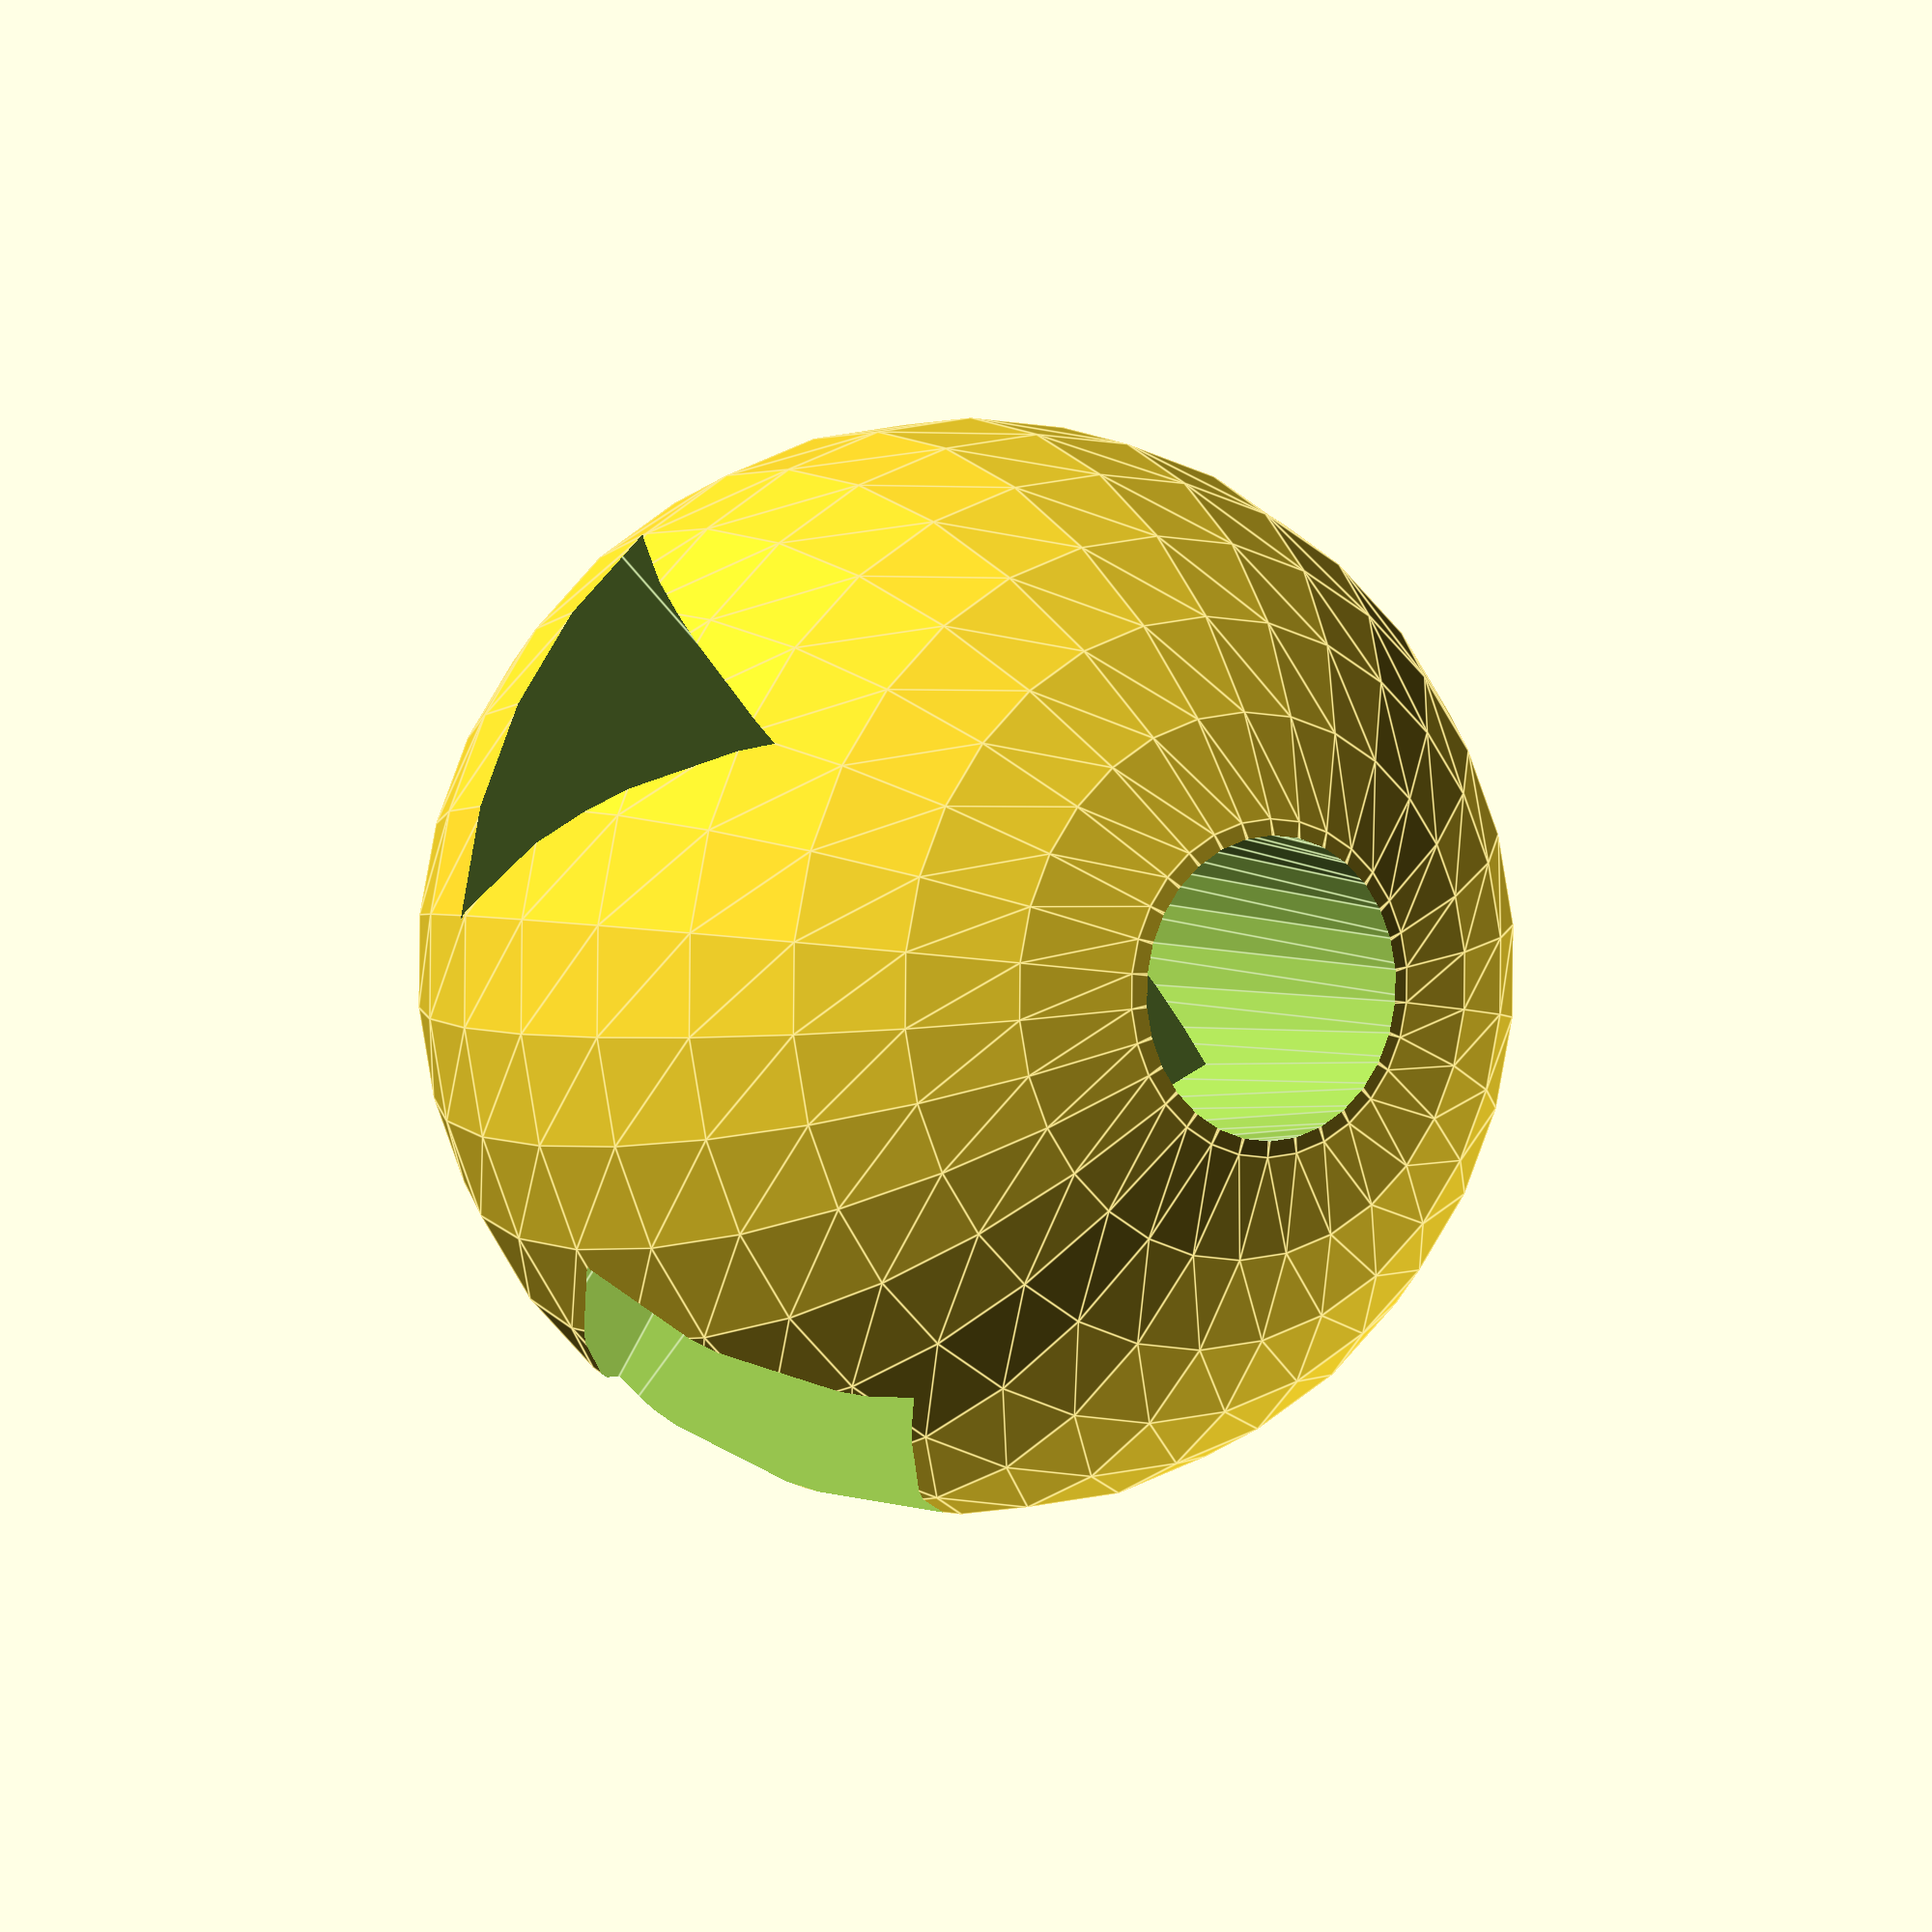
<openscad>
// copy of example001 used for camera tests

module example001()
{
	function r_from_dia(d) = d / 2;

	module rotcy(rot, r, h) {
		rotate(90, rot)
			cylinder(r1 = r / 2, r2 = r, h = h, center = true);
	}

	difference() {
		sphere(r = r_from_dia(size));
		rotcy([0, 0, 0], cy_r, cy_h);
		rotcy([1, 0, 0], cy_r, cy_h, $fn = 4);
		rotcy([0, 1, 0], cy_r, cy_h, $fn = 3);
	}

	size = 50;
	hole = 25;

	cy_r = r_from_dia(hole);
	cy_h = r_from_dia(size * 2.5);
}

$vpt = [5.0, 5.0, 5.0];
$vpr = [10.0, 20,0, 30.0];
$vpd = 200.0;

example001();

</openscad>
<views>
elev=357.0 azim=329.4 roll=144.5 proj=o view=edges
</views>
